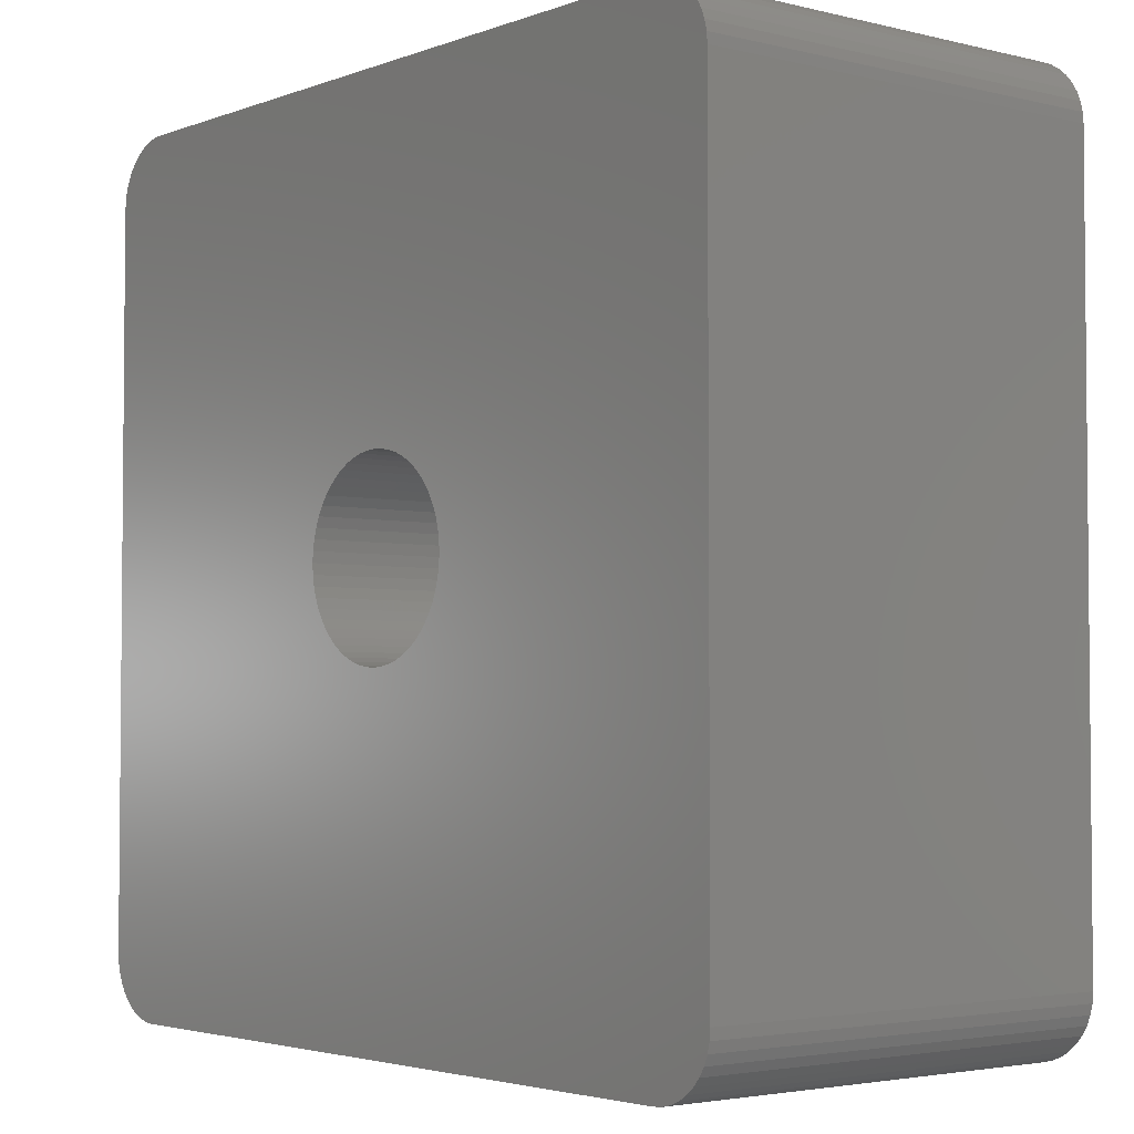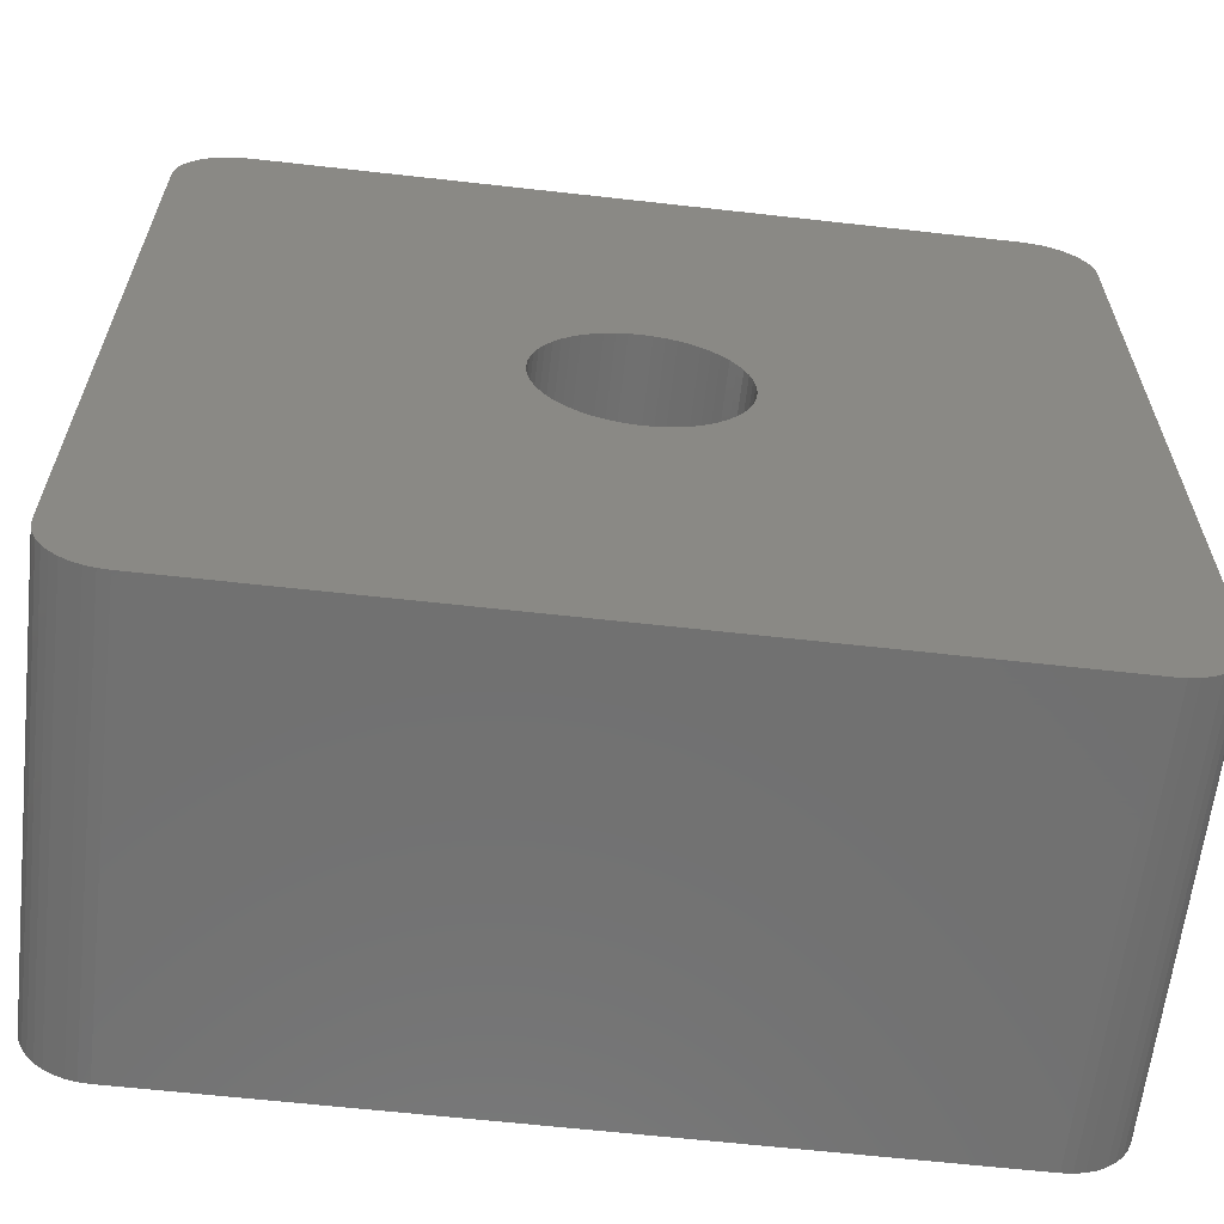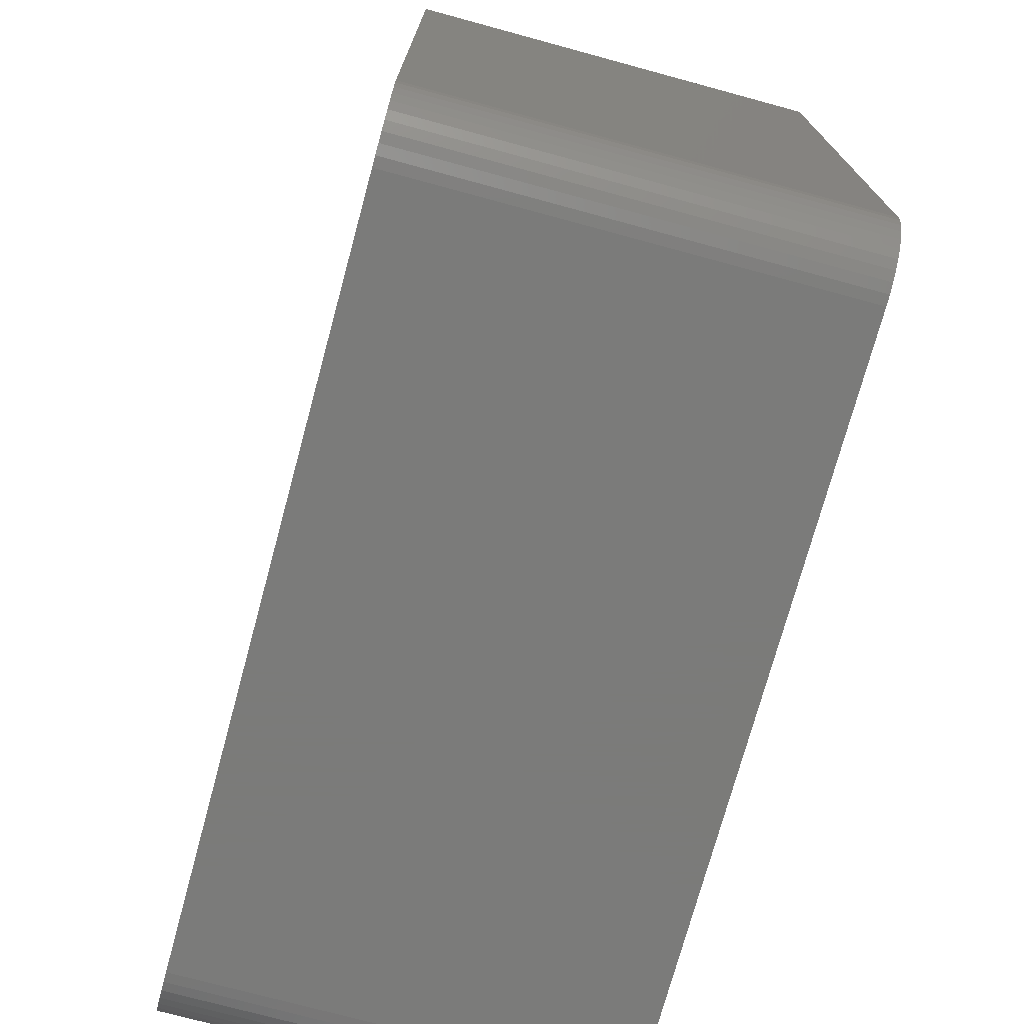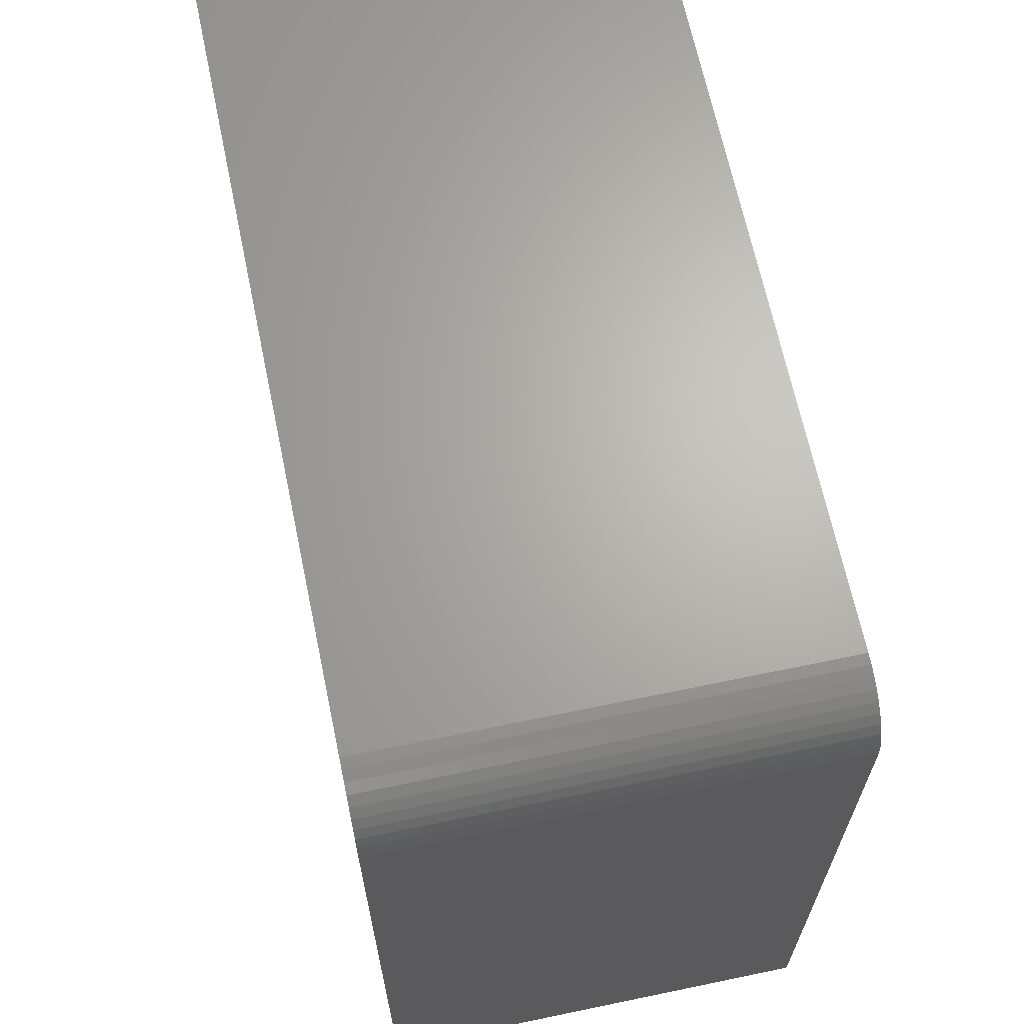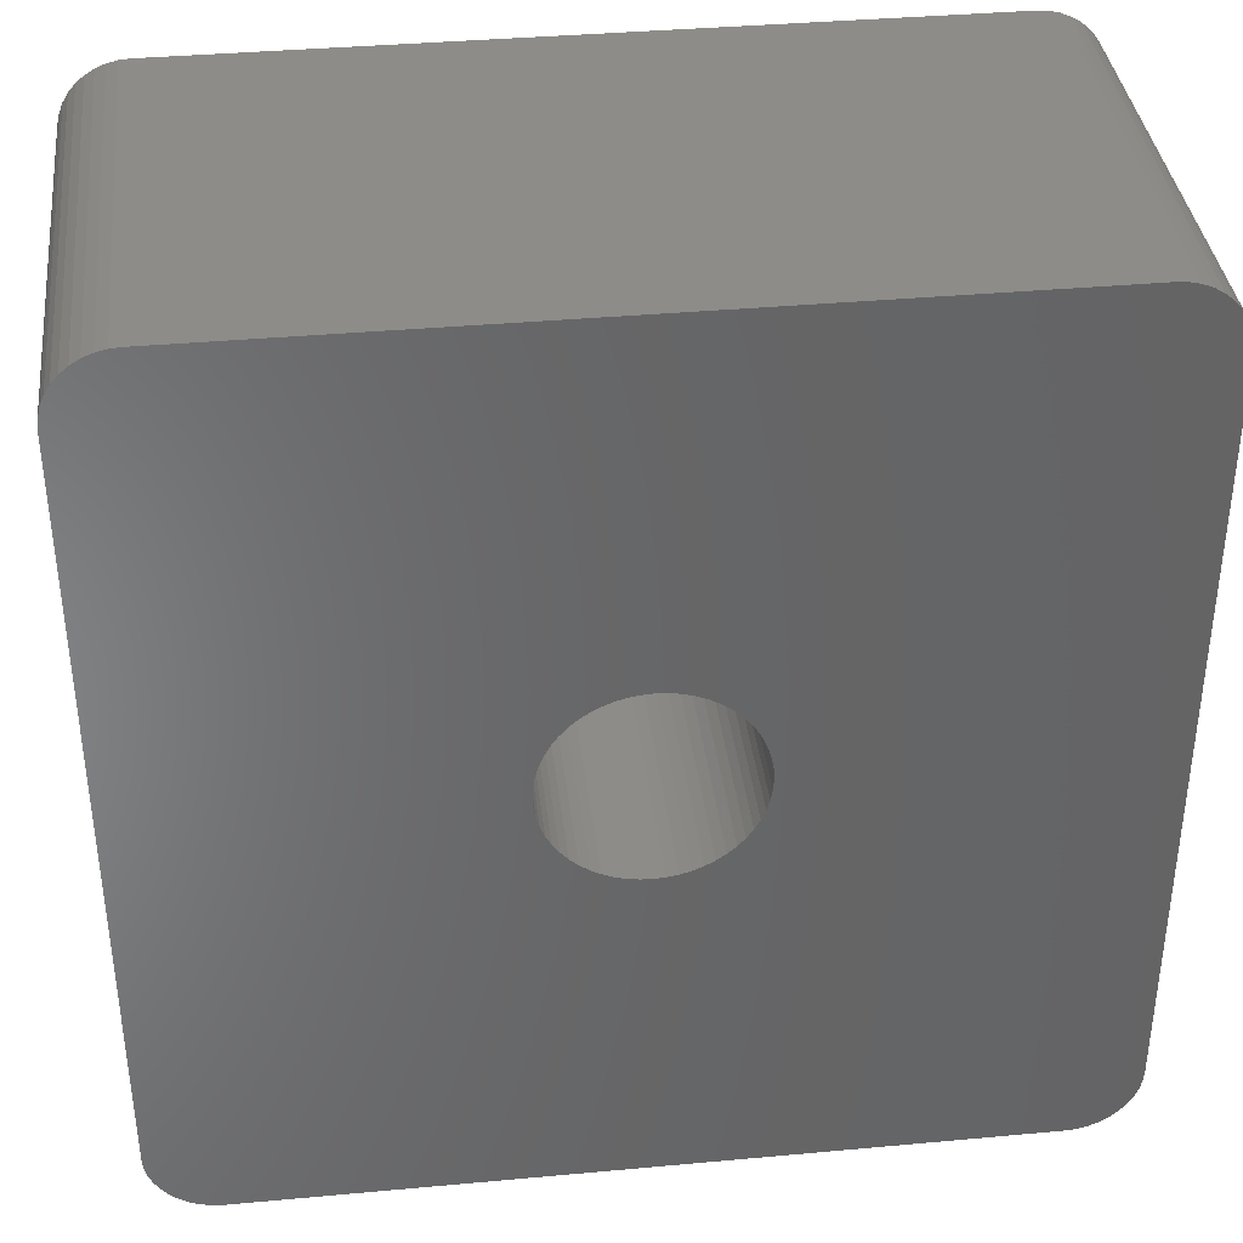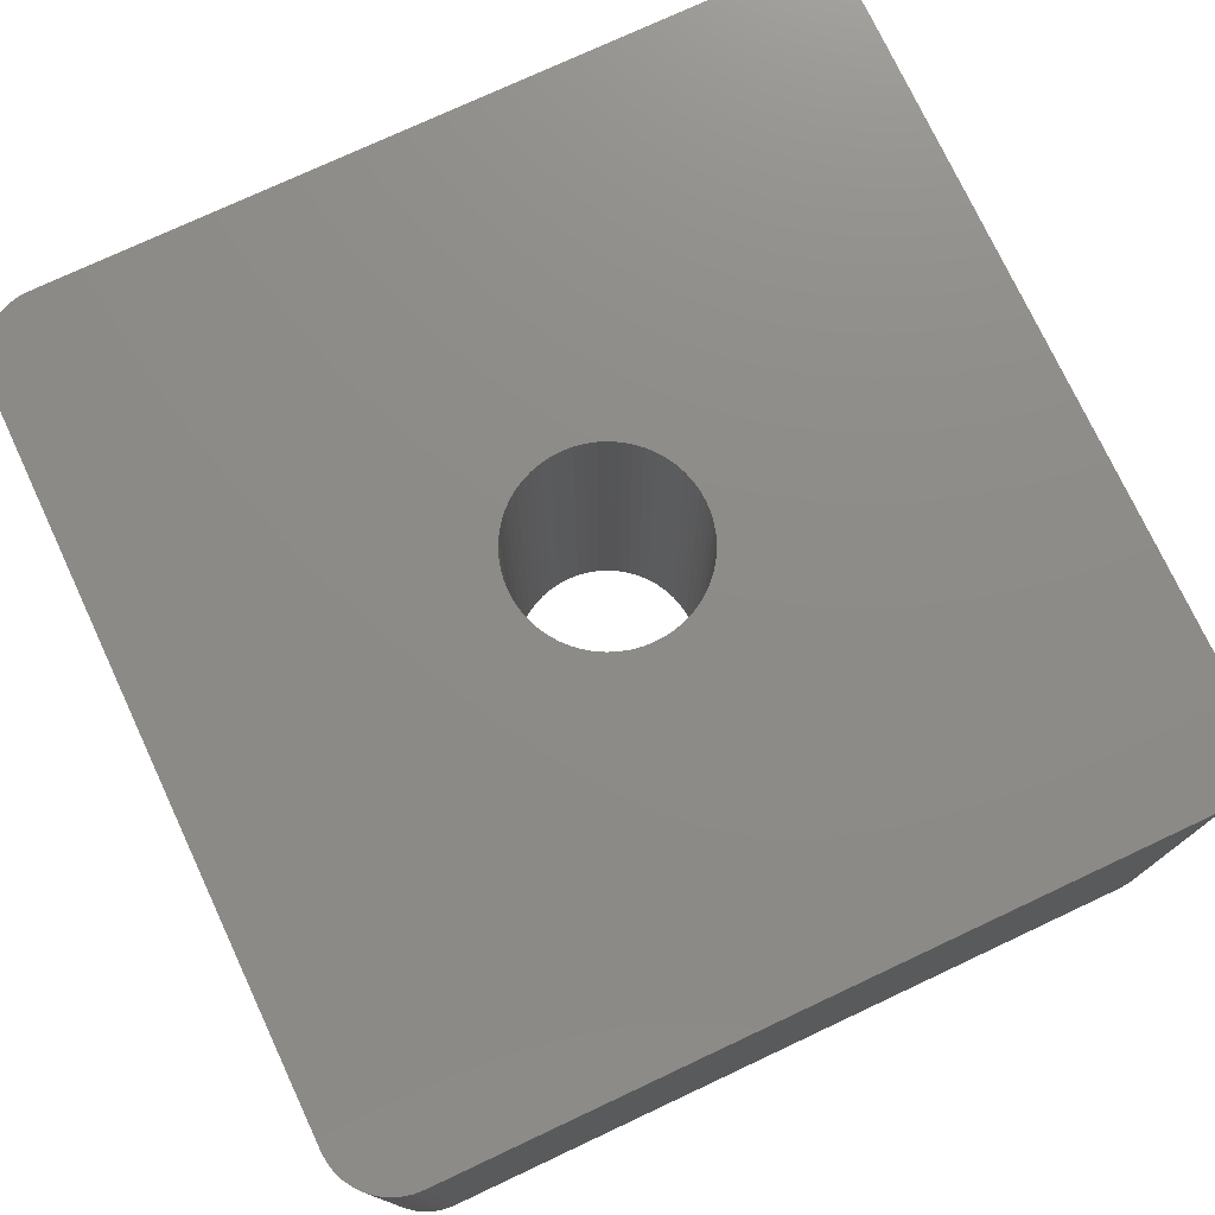
<metadata>
{"format":"stl","ext":"stl","renderer":"f3d","projection":"perspective","resolution":1024,"background":"white","views":[{"elev":-3.3,"azim":50.8,"up":"+Y"},{"elev":-62.6,"azim":173.5,"up":"+Y"},{"elev":-74.0,"azim":74.8,"up":"+Y"},{"elev":66.1,"azim":78.2,"up":"+Y"},{"elev":37.4,"azim":-6.7,"up":"+Y"},{"elev":75.6,"azim":-115.1,"up":"+Z"}]}
</metadata>
<code>
# stl→obj: 200 verts, 400 faces
v -0.2463 -2.186 0
v -0.2463 -2.186 10
v 0 -2.2 0
v 0 -2.2 10
v -0.2463 2.186 0
v 0 2.2 0
v 0 2.2 10
v -0.2463 2.186 10
v -0.4895 -2.145 0
v -0.4895 -2.145 10
v -0.4895 2.145 0
v -0.4895 2.145 10
v -0.7266 -2.077 0
v -0.7266 -2.077 10
v -0.7266 2.077 0
v -0.7266 2.077 10
v -0.9545 -1.982 0
v -0.9545 -1.982 10
v -0.9545 1.982 0
v -0.9545 1.982 10
v -1.17 -1.863 0
v -1.17 -1.863 10
v -1.17 1.863 0
v -1.17 1.863 10
v -1.372 -1.72 0
v -1.372 -1.72 10
v -1.372 1.72 0
v -1.372 1.72 10
v -1.556 -1.556 0
v -1.556 -1.556 10
v -1.556 1.556 0
v -1.556 1.556 10
v -1.72 -1.372 0
v -1.72 -1.372 10
v -1.72 1.372 0
v -1.72 1.372 10
v -1.863 -1.17 0
v -1.863 -1.17 10
v -1.863 1.17 0
v -1.863 1.17 10
v -1.982 -0.9545 0
v -1.982 -0.9545 10
v -1.982 0.9545 0
v -1.982 0.9545 10
v -10 -8.5 0
v -8.5 -10 0
v -10 -8.5 10
v -10 8.5 10
v -10 8.5 0
v -2.2 0 0
v -2.077 -0.7266 0
v -2.145 -0.4895 0
v -2.186 -0.2463 0
v -9.982 -8.735 0
v -2.077 -0.7266 10
v -2.145 -0.4895 10
v -2.186 -0.2463 10
v -2.2 0 10
v -8.5 -10 10
v -9.982 -8.735 10
v -2.077 0.7266 0
v -9.982 8.735 10
v -2.145 0.4895 0
v -2.186 0.2463 0
v -8.5 10 0
v -8.735 9.982 0
v -9.927 8.964 0
v -9.982 8.735 0
v -8.5 10 10
v -2.077 0.7266 10
v -2.145 0.4895 10
v -2.186 0.2463 10
v -8.735 9.982 10
v -9.927 8.964 10
v 8.5 -10 0
v 8.5 -10 10
v 8.5 10 10
v 8.5 10 0
v -8.735 -9.982 0
v -8.735 -9.982 10
v -8.964 -9.927 0
v -8.964 -9.927 10
v -8.964 9.927 0
v -8.964 9.927 10
v -9.181 -9.837 0
v -9.181 -9.837 10
v -9.181 9.837 0
v -9.181 9.837 10
v -9.382 -9.714 0
v -9.382 -9.714 10
v -9.382 9.714 0
v -9.382 9.714 10
v -9.561 -9.561 0
v -9.561 -9.561 10
v -9.561 9.561 0
v -9.561 9.561 10
v -9.714 -9.382 0
v -9.714 -9.382 10
v -9.714 9.382 0
v -9.714 9.382 10
v -9.837 -9.181 0
v -9.837 -9.181 10
v -9.837 9.181 0
v -9.837 9.181 10
v -9.927 -8.964 0
v -9.927 -8.964 10
v 0.2463 -2.186 0
v 0.2463 -2.186 10
v 0.2463 2.186 0
v 0.2463 2.186 10
v 0.4895 -2.145 0
v 0.4895 -2.145 10
v 0.4895 2.145 0
v 0.4895 2.145 10
v 0.7266 -2.077 0
v 0.7266 -2.077 10
v 0.7266 2.077 0
v 0.7266 2.077 10
v 0.9545 -1.982 0
v 0.9545 -1.982 10
v 0.9545 1.982 0
v 0.9545 1.982 10
v 1.17 -1.863 0
v 1.17 -1.863 10
v 1.17 1.863 0
v 1.17 1.863 10
v 1.372 -1.72 0
v 1.372 -1.72 10
v 1.372 1.72 0
v 1.372 1.72 10
v 1.556 -1.556 0
v 1.556 -1.556 10
v 1.556 1.556 0
v 1.556 1.556 10
v 1.72 -1.372 0
v 10 -8.5 0
v 1.72 -1.372 10
v 10 -8.5 10
v 1.72 1.372 0
v 1.72 1.372 10
v 10 8.5 0
v 10 8.5 10
v 1.863 -1.17 0
v 1.863 -1.17 10
v 1.863 1.17 0
v 1.863 1.17 10
v 1.982 -0.9545 0
v 1.982 -0.9545 10
v 1.982 0.9545 0
v 1.982 0.9545 10
v 2.077 -0.7266 0
v 2.077 -0.7266 10
v 2.077 0.7266 0
v 2.077 0.7266 10
v 2.145 -0.4895 0
v 2.145 -0.4895 10
v 2.145 0.4895 0
v 2.145 0.4895 10
v 2.186 -0.2463 0
v 2.186 -0.2463 10
v 2.186 0.2463 0
v 2.186 0.2463 10
v 2.2 0 0
v 2.2 0 10
v 8.735 -9.982 0
v 8.735 -9.982 10
v 8.735 9.982 10
v 8.735 9.982 0
v 8.964 9.927 0
v 9.982 8.735 0
v 9.982 8.735 10
v 8.964 9.927 10
v 9.927 -8.964 0
v 8.964 -9.927 0
v 9.181 -9.837 0
v 9.382 -9.714 0
v 9.561 -9.561 0
v 8.964 -9.927 10
v 9.181 -9.837 10
v 9.382 -9.714 10
v 9.561 -9.561 10
v 9.927 -8.964 10
v 9.181 9.837 10
v 9.181 9.837 0
v 9.382 9.714 0
v 9.561 9.561 0
v 9.382 9.714 10
v 9.561 9.561 10
v 9.714 -9.382 0
v 9.714 -9.382 10
v 9.714 9.382 10
v 9.714 9.382 0
v 9.837 -9.181 0
v 9.837 -9.181 10
v 9.837 9.181 10
v 9.837 9.181 0
v 9.927 8.964 10
v 9.927 8.964 0
v 9.982 -8.735 0
v 9.982 -8.735 10
f 1 2 3
f 2 4 3
f 5 6 7
f 5 7 8
f 9 10 1
f 10 2 1
f 11 5 8
f 11 8 12
f 13 14 9
f 14 10 9
f 15 11 12
f 15 12 16
f 17 18 13
f 18 14 13
f 19 15 16
f 19 16 20
f 21 22 17
f 22 18 17
f 23 19 20
f 23 20 24
f 25 26 21
f 26 22 21
f 27 23 24
f 27 24 28
f 29 30 25
f 30 26 25
f 31 27 28
f 31 28 32
f 33 34 29
f 34 30 29
f 35 31 32
f 35 32 36
f 37 38 33
f 38 34 33
f 39 35 36
f 39 36 40
f 41 42 37
f 42 38 37
f 43 39 40
f 43 40 44
f 45 29 46
f 45 33 29
f 45 37 33
f 45 41 37
f 45 47 48
f 45 49 50
f 45 48 49
f 45 51 41
f 45 52 51
f 45 53 52
f 45 50 53
f 45 46 54
f 45 54 47
f 47 30 34
f 47 34 38
f 47 38 42
f 47 42 55
f 47 55 56
f 47 56 57
f 47 57 58
f 47 58 48
f 47 59 30
f 47 54 60
f 47 60 59
f 49 31 35
f 49 35 39
f 49 39 43
f 49 43 61
f 49 48 62
f 49 61 63
f 49 63 64
f 49 64 50
f 49 65 31
f 49 66 65
f 49 67 66
f 49 68 67
f 49 62 68
f 48 32 69
f 48 36 32
f 48 40 36
f 48 44 40
f 48 70 44
f 48 71 70
f 48 72 71
f 48 58 72
f 48 69 73
f 48 73 74
f 48 74 62
f 51 55 41
f 55 42 41
f 61 43 44
f 61 44 70
f 52 56 51
f 56 55 51
f 63 61 70
f 63 70 71
f 53 57 52
f 57 56 52
f 64 63 71
f 64 71 72
f 50 64 72
f 50 72 58
f 50 58 53
f 58 57 53
f 46 1 3
f 46 9 1
f 46 13 9
f 46 17 13
f 46 21 17
f 46 25 21
f 46 29 25
f 46 3 75
f 46 75 59
f 59 2 10
f 59 10 14
f 59 14 18
f 59 18 22
f 59 22 26
f 59 26 30
f 59 4 2
f 59 75 76
f 59 76 4
f 65 5 11
f 65 11 15
f 65 15 19
f 65 19 23
f 65 23 27
f 65 27 31
f 65 69 77
f 65 6 5
f 65 78 6
f 65 77 78
f 69 8 7
f 69 12 8
f 69 16 12
f 69 20 16
f 69 24 20
f 69 28 24
f 69 32 28
f 69 7 77
f 79 46 80
f 80 46 59
f 66 69 65
f 66 73 69
f 81 46 79
f 81 79 82
f 82 79 80
f 82 80 59
f 83 73 66
f 83 84 73
f 85 81 86
f 86 81 82
f 87 83 66
f 87 84 83
f 87 88 84
f 88 73 84
f 89 81 85
f 89 85 90
f 90 85 86
f 90 86 82
f 91 87 66
f 91 88 87
f 91 92 88
f 92 73 88
f 93 81 89
f 93 89 94
f 94 89 90
f 94 90 82
f 95 91 66
f 95 92 91
f 95 96 92
f 96 73 92
f 97 93 98
f 98 93 94
f 99 96 95
f 99 100 96
f 101 97 102
f 102 97 98
f 103 100 99
f 103 104 100
f 105 101 106
f 106 101 102
f 67 95 66
f 67 99 95
f 67 103 99
f 67 104 103
f 67 74 104
f 74 73 96
f 74 96 100
f 74 100 104
f 54 46 81
f 54 81 93
f 54 93 97
f 54 97 101
f 54 101 105
f 54 105 60
f 60 82 59
f 60 94 82
f 60 98 94
f 60 102 98
f 60 105 106
f 60 106 102
f 68 74 67
f 68 62 74
f 3 4 107
f 3 107 75
f 4 108 107
f 4 76 108
f 6 109 110
f 6 110 7
f 6 78 109
f 7 110 77
f 107 108 111
f 107 111 75
f 108 112 111
f 108 76 112
f 109 113 114
f 109 114 110
f 109 78 113
f 110 114 77
f 111 112 115
f 111 115 75
f 112 116 115
f 112 76 116
f 113 117 118
f 113 118 114
f 113 78 117
f 114 118 77
f 115 116 119
f 115 119 75
f 116 120 119
f 116 76 120
f 117 121 122
f 117 122 118
f 117 78 121
f 118 122 77
f 119 120 123
f 119 123 75
f 120 124 123
f 120 76 124
f 121 125 126
f 121 126 122
f 121 78 125
f 122 126 77
f 123 124 127
f 123 127 75
f 124 128 127
f 124 76 128
f 125 129 130
f 125 130 126
f 125 78 129
f 126 130 77
f 127 128 131
f 127 131 75
f 128 132 131
f 128 76 132
f 129 133 134
f 129 134 130
f 129 78 133
f 130 134 77
f 131 132 135
f 131 135 136
f 131 136 75
f 132 137 135
f 132 138 137
f 132 76 138
f 133 139 140
f 133 140 134
f 133 141 139
f 133 78 141
f 134 140 142
f 134 142 77
f 135 137 143
f 135 143 136
f 137 144 143
f 137 138 144
f 139 145 146
f 139 146 140
f 139 141 145
f 140 146 142
f 143 144 147
f 143 147 136
f 144 148 147
f 144 138 148
f 145 149 150
f 145 150 146
f 145 141 149
f 146 150 142
f 147 148 151
f 147 151 136
f 148 138 152
f 148 152 151
f 149 141 153
f 149 153 154
f 149 154 150
f 150 154 142
f 136 141 138
f 138 141 142
f 151 152 155
f 151 155 136
f 152 138 156
f 152 156 155
f 153 141 157
f 153 157 158
f 153 158 154
f 154 158 142
f 155 156 159
f 155 159 136
f 156 138 160
f 156 160 159
f 157 141 161
f 157 161 162
f 157 162 158
f 158 162 142
f 159 160 163
f 159 163 136
f 160 138 164
f 160 164 163
f 161 141 163
f 161 163 164
f 161 164 162
f 162 164 142
f 163 141 136
f 164 138 142
f 75 136 165
f 75 165 76
f 76 165 166
f 76 166 138
f 78 77 167
f 78 168 169
f 78 167 168
f 78 169 170
f 78 170 141
f 77 142 171
f 77 172 167
f 77 171 172
f 165 136 173
f 165 174 166
f 165 175 174
f 165 176 175
f 165 177 176
f 165 173 177
f 166 174 178
f 166 178 179
f 166 179 180
f 166 180 181
f 166 181 182
f 166 182 138
f 168 167 172
f 168 172 169
f 174 175 178
f 178 175 179
f 169 172 183
f 169 184 185
f 169 183 184
f 169 185 186
f 169 186 170
f 172 187 183
f 172 188 187
f 172 171 188
f 175 176 179
f 179 176 180
f 184 183 187
f 184 187 185
f 176 177 180
f 180 177 181
f 185 187 188
f 185 188 186
f 177 189 181
f 177 173 189
f 181 189 190
f 181 190 182
f 186 188 191
f 186 192 170
f 186 191 192
f 188 171 191
f 189 193 190
f 189 173 193
f 190 193 194
f 190 194 182
f 192 191 195
f 192 196 170
f 192 195 196
f 191 171 195
f 193 173 194
f 194 173 182
f 196 195 197
f 196 198 170
f 196 197 198
f 195 171 197
f 173 136 199
f 173 199 182
f 182 199 200
f 182 200 138
f 198 197 171
f 198 171 170
f 199 136 200
f 200 136 138
f 170 142 141
f 170 171 142

</code>
